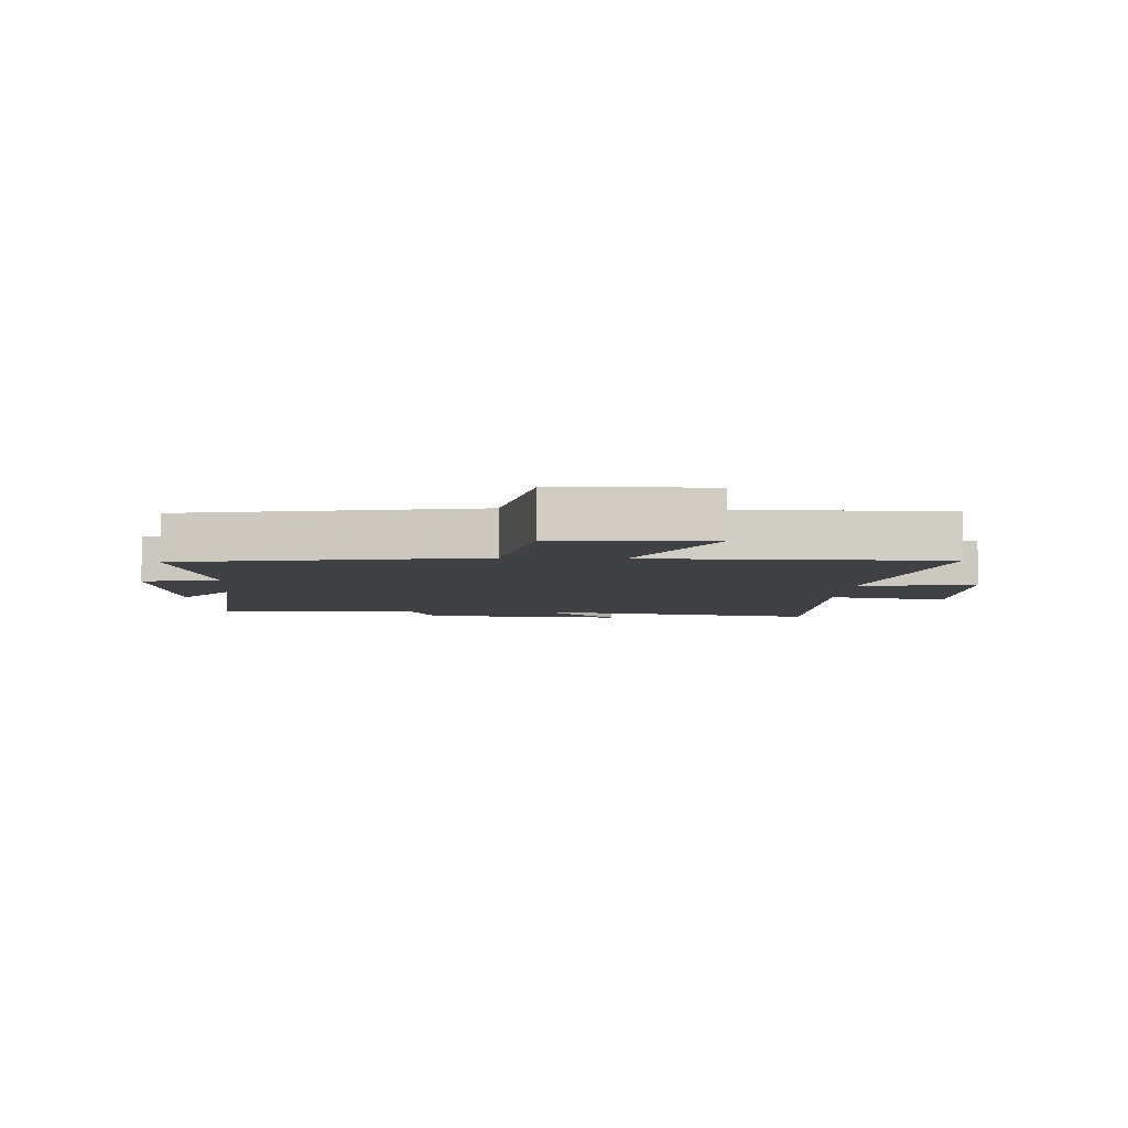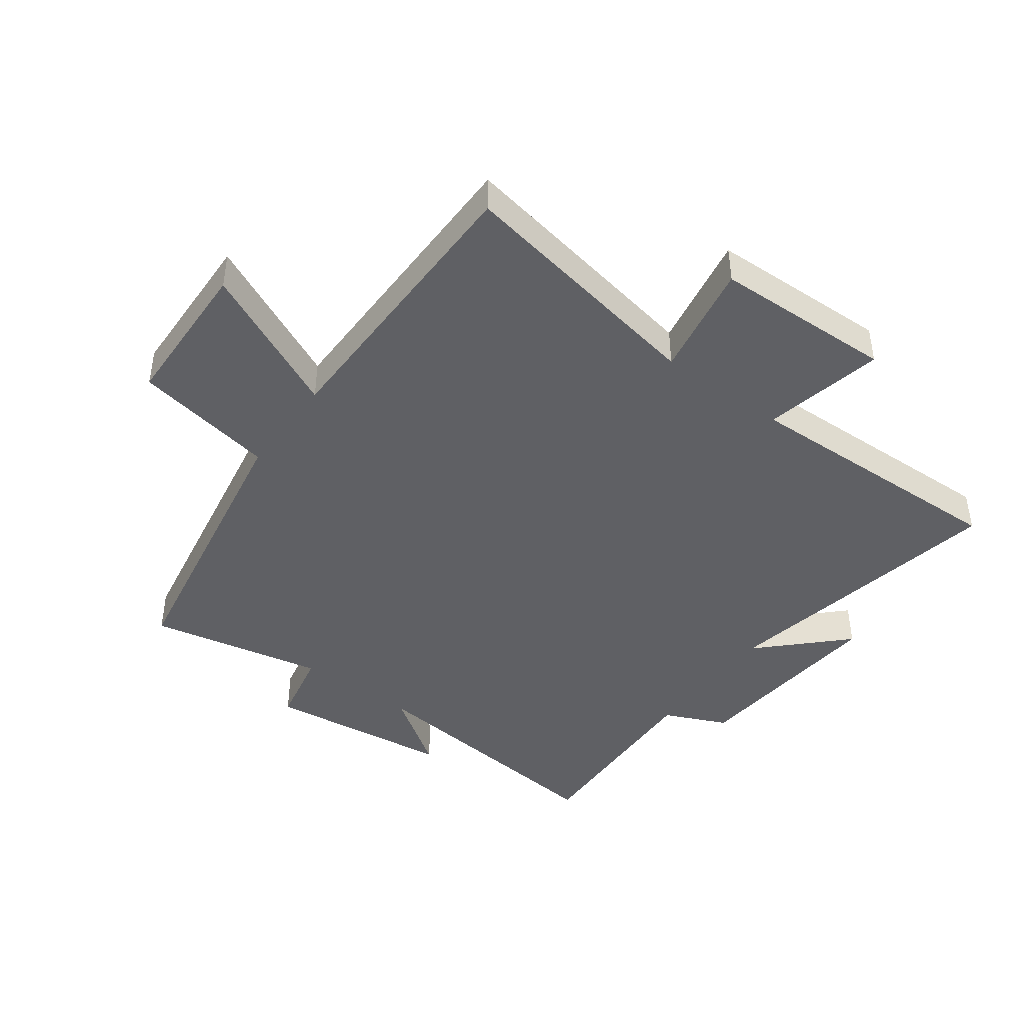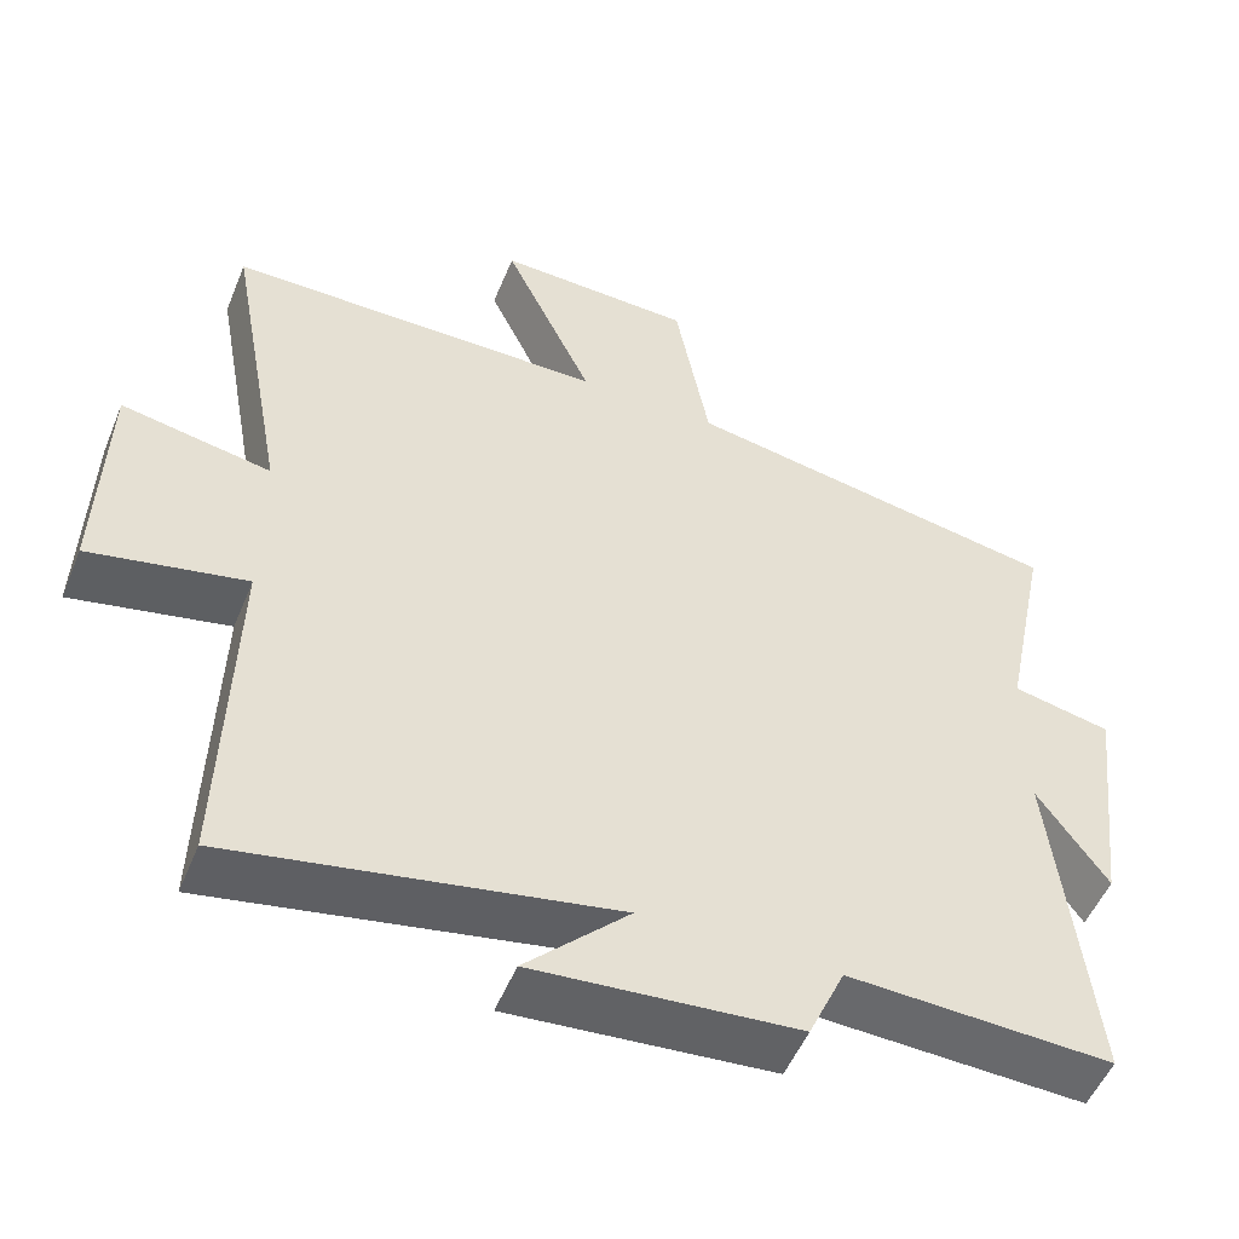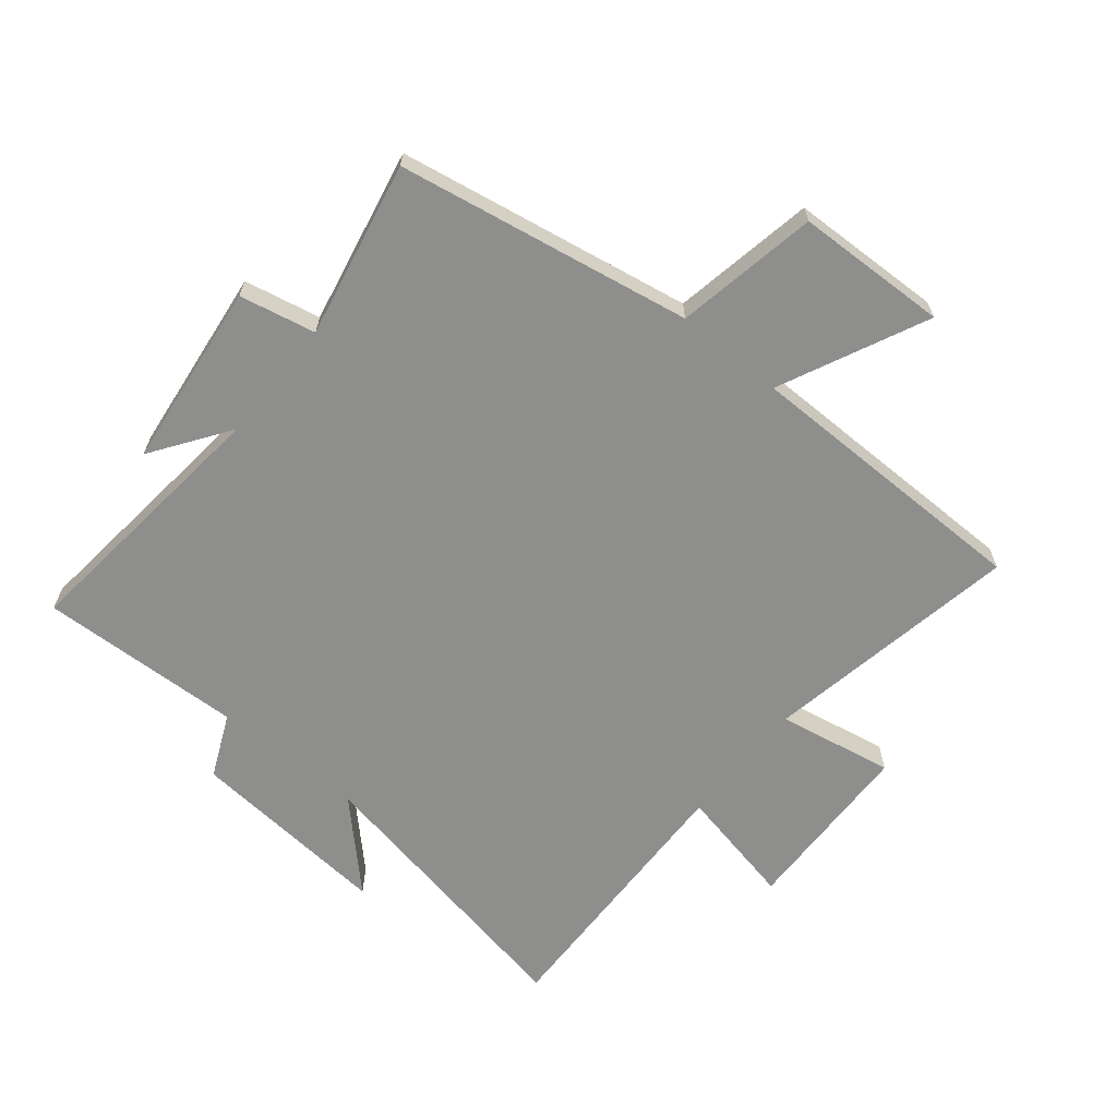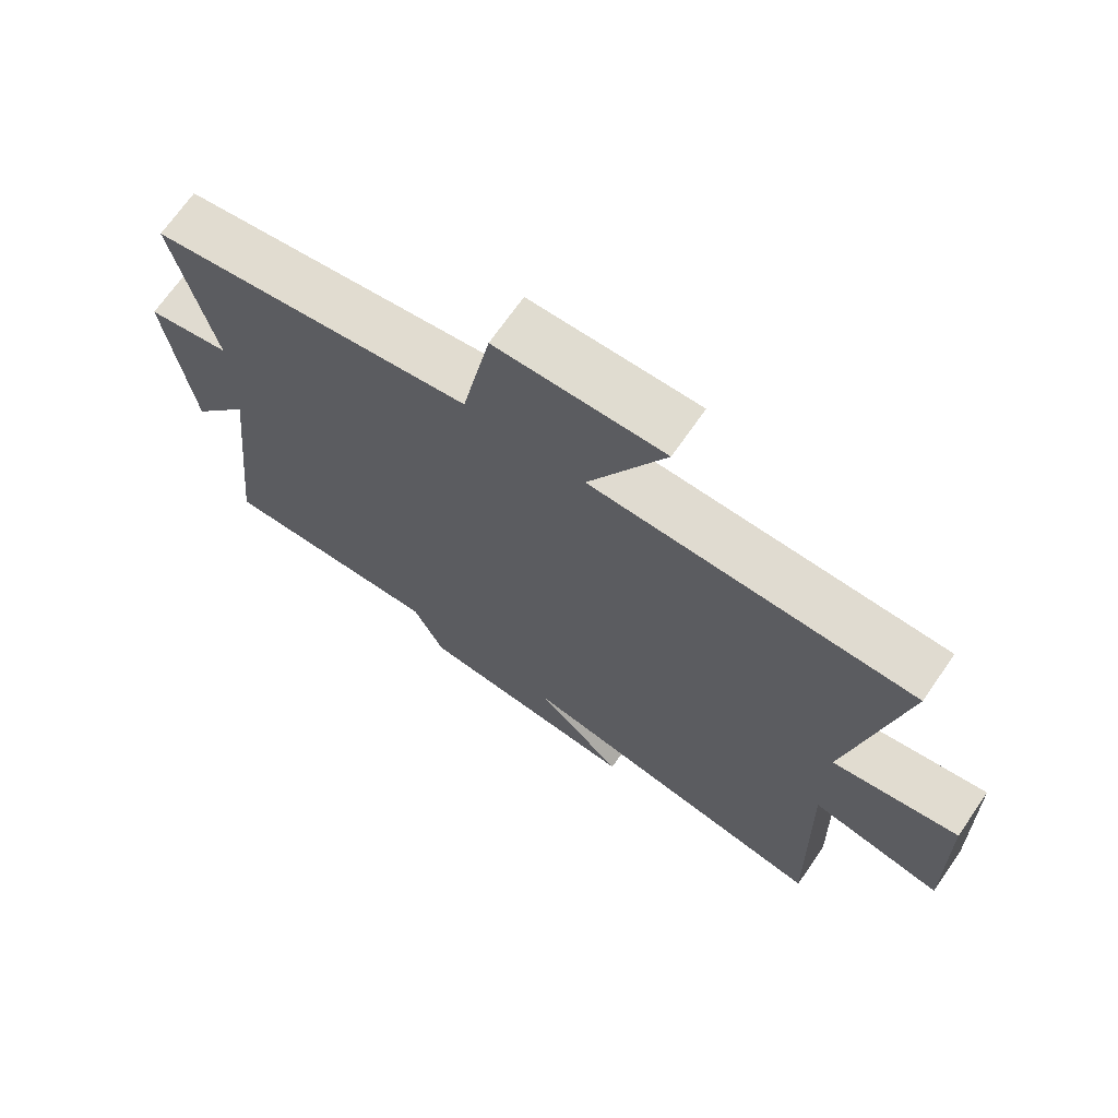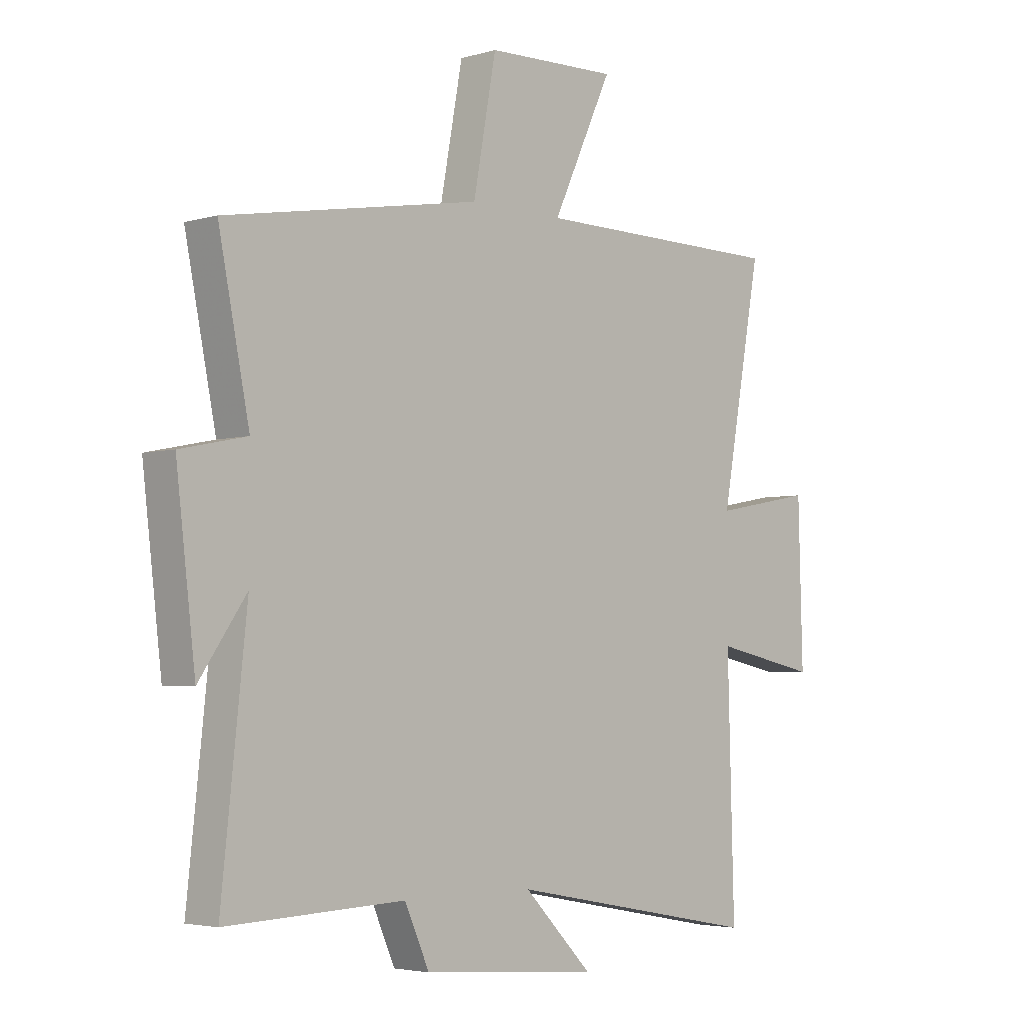
<metadata>
{"format":"obj","ext":"obj","renderer":"f3d","projection":"perspective","resolution":1024,"background":"white","views":[{"elev":-5.5,"azim":-3.1,"up":"+Y"},{"elev":-43.6,"azim":53.7,"up":"+Y"},{"elev":-52.1,"azim":157.9,"up":"+Z"},{"elev":-64.8,"azim":-39.2,"up":"+Y"},{"elev":70.0,"azim":34.8,"up":"+Z"},{"elev":-3.8,"azim":-46.1,"up":"+Z"}]}
</metadata>
<code>
v -0.547 0.07 -0.513
v -0.5 0.07 -0.076
v -0.588 0.07 -0.202
v -0.624 0.07 0.102
v -0.5 0.07 0.128
v -0.558 0.07 0.415
v -0.079 0.07 0.5
v -0.036 0.07 0.732
v 0.212 0.07 0.74
v 0.099 0.07 0.5
v 0.577 0.07 0.497
v 0.5 0.07 0.077
v 0.689 0.07 0.112
v 0.697 0.07 -0.182
v 0.5 0.07 -0.141
v 0.512 0.07 -0.59
v 0.034 0.07 -0.5
v 0.164 0.07 -0.631
v -0.168 0.07 -0.603
v -0.214 0.07 -0.5
v -0.547 0 -0.513
v -0.5 0 -0.076
v -0.588 0 -0.202
v -0.624 0 0.102
v -0.5 0 0.128
v -0.558 0 0.415
v -0.079 0 0.5
v -0.036 0 0.732
v 0.212 0 0.74
v 0.099 0 0.5
v 0.577 0 0.497
v 0.5 0 0.077
v 0.689 0 0.112
v 0.697 0 -0.182
v 0.5 0 -0.141
v 0.512 0 -0.59
v 0.034 0 -0.5
v 0.164 0 -0.631
v -0.168 0 -0.603
v -0.214 0 -0.5
f 17 18 19 20
f 15 16 17
f 15 17 20
f 12 13 14 15
f 12 15 20 1
f 10 11 12 1
f 7 8 9 10
f 5 6 7 10
f 2 3 4 5
f 2 5 10
f 1 2 10
f 40 39 38 37
f 37 36 35
f 40 37 35
f 35 34 33 32
f 21 40 35 32
f 21 32 31 30
f 30 29 28 27
f 30 27 26 25
f 25 24 23 22
f 30 25 22
f 30 22 21
f 1 21 22 2
f 2 22 23 3
f 3 23 24 4
f 4 24 25 5
f 5 25 26 6
f 6 26 27 7
f 7 27 28 8
f 8 28 29 9
f 9 29 30 10
f 10 30 31 11
f 11 31 32 12
f 12 32 33 13
f 13 33 34 14
f 14 34 35 15
f 15 35 36 16
f 16 36 37 17
f 17 37 38 18
f 18 38 39 19
f 19 39 40 20
f 20 40 21 1

</code>
